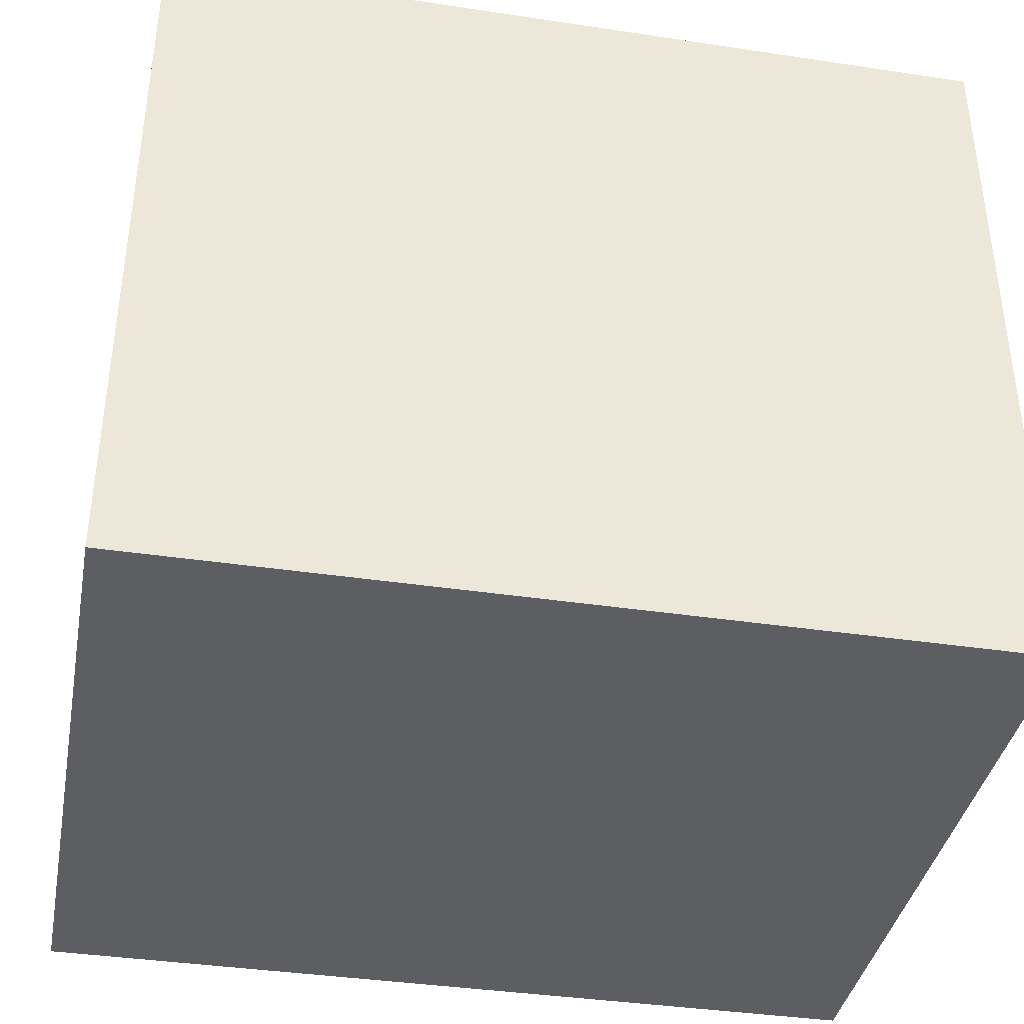
<metadata>
{"format":"obj","ext":"obj","renderer":"f3d","projection":"perspective","resolution":1024,"background":"white","views":[{"elev":-38.6,"azim":169.3,"up":"+Y"}]}
</metadata>
<code>
v -0.6368 -0.5632 -0.5266
v 0.6368 -0.5632 -0.5266
v -0.6368 -0.5632 0.5266
v 0.6368 -0.5632 0.5266
v -0.6368 0.5632 -0.5266
v 0.6368 0.5632 -0.5266
v -0.6368 0.5632 0.5266
v 0.6368 0.5632 0.5266
v 0 0.5632 0
v 0.6368 0.5632 0
v 0 0.5632 -0.5266
v -0.6368 0.5632 0
v 0 0.5632 0.5266
v -0.6368 -0.5632 0
v -0.6368 0 0
v -0.6368 0 -0.5266
v -0.6368 0 0.5266
v 0 -0.5632 -0.5266
v 0 -0.5632 0
v 0.6368 -0.5632 0
v 0 -0.5632 0.5266
v 0.6368 0 -0.5266
v 0.6368 0 0
v 0.6368 0 0.5266
v 0 0 0.5266
v 0 0 -0.5266
v -0.3184 0.5632 -0.2633
v 0 0.5632 -0.2633
v -0.3184 0.5632 -0.5266
v 0.3184 0.5632 0.2633
v 0.6368 0.5632 0.2633
v 0.3184 0.5632 0
v 0.6368 0.5632 -0.2633
v 0.3184 0.5632 -0.5266
v 0.3184 0.5632 -0.2633
v -0.6368 0.5632 -0.2633
v -0.3184 0.5632 0
v -0.6368 0.5632 0.2633
v -0.3184 0.5632 0.5266
v -0.3184 0.5632 0.2633
v 0.3184 0.5632 0.5266
v 0 0.5632 0.2633
v -0.6368 -0.5632 -0.2633
v -0.6368 -0.2816 -0.2633
v -0.6368 -0.2816 -0.5266
v -0.6368 -0.5632 0.2633
v -0.6368 -0.2816 0.2633
v -0.6368 -0.2816 0
v -0.6368 0.2816 -0.2633
v -0.6368 0.2816 -0.5266
v -0.6368 0 -0.2633
v -0.6368 -0.2816 0.5266
v -0.6368 0 0.2633
v -0.6368 0.2816 0.5266
v -0.6368 0.2816 0.2633
v -0.6368 0.2816 0
v -0.3184 -0.5632 -0.5266
v -0.3184 -0.5632 -0.2633
v 0.3184 -0.5632 -0.5266
v 0.3184 -0.5632 -0.2633
v 0 -0.5632 -0.2633
v -0.3184 -0.5632 0.2633
v -0.3184 -0.5632 0
v 0.6368 -0.5632 -0.2633
v 0.3184 -0.5632 0
v 0.6368 -0.5632 0.2633
v 0.3184 -0.5632 0.5266
v 0.3184 -0.5632 0.2633
v -0.3184 -0.5632 0.5266
v 0 -0.5632 0.2633
v 0.6368 -0.2816 -0.5266
v 0.6368 0 -0.2633
v 0.6368 -0.2816 -0.2633
v 0.6368 0.2816 -0.5266
v 0.6368 0.2816 -0.2633
v 0.6368 0.2816 0.2633
v 0.6368 0.2816 0
v 0.6368 -0.2816 0
v 0.6368 0.2816 0.5266
v 0.6368 0 0.2633
v 0.6368 -0.2816 0.5266
v 0.6368 -0.2816 0.2633
v 0 -0.2816 0.5266
v -0.3184 -0.2816 0.5266
v 0.3184 -0.2816 0.5266
v 0.3184 0.2816 0.5266
v 0.3184 0 0.5266
v -0.3184 0 0.5266
v 0 0.2816 0.5266
v -0.3184 0.2816 0.5266
v -0.3184 -0.2816 -0.5266
v -0.3184 0.2816 -0.5266
v -0.3184 0 -0.5266
v 0.3184 -0.2816 -0.5266
v 0 -0.2816 -0.5266
v 0.3184 0 -0.5266
v 0 0.2816 -0.5266
v 0.3184 0.2816 -0.5266
v -0.4776 0.5632 -0.3949
v -0.3184 0.5632 -0.3949
v -0.4776 0.5632 -0.5266
v -0.1592 0.5632 -0.1316
v 0 0.5632 -0.1316
v -0.1592 0.5632 -0.2633
v 0 0.5632 -0.3949
v -0.1592 0.5632 -0.5266
v -0.1592 0.5632 -0.3949
v 0.1592 0.5632 0.1316
v 0.3184 0.5632 0.1316
v 0.1592 0.5632 0
v 0.4776 0.5632 0.3949
v 0.6368 0.5632 0.3949
v 0.4776 0.5632 0.2633
v 0.6368 0.5632 0.1316
v 0.4776 0.5632 0
v 0.4776 0.5632 0.1316
v 0.6368 0.5632 -0.1316
v 0.4776 0.5632 -0.2633
v 0.4776 0.5632 -0.1316
v 0.6368 0.5632 -0.3949
v 0.4776 0.5632 -0.5266
v 0.4776 0.5632 -0.3949
v 0.1592 0.5632 -0.5266
v 0.1592 0.5632 -0.3949
v 0.3184 0.5632 -0.3949
v 0.1592 0.5632 -0.1316
v 0.3184 0.5632 -0.1316
v 0.1592 0.5632 -0.2633
v -0.6368 0.5632 -0.3949
v -0.4776 0.5632 -0.2633
v -0.6368 0.5632 -0.1316
v -0.4776 0.5632 0
v -0.4776 0.5632 -0.1316
v -0.1592 0.5632 0
v -0.3184 0.5632 -0.1316
v -0.6368 0.5632 0.1316
v -0.4776 0.5632 0.2633
v -0.4776 0.5632 0.1316
v -0.6368 0.5632 0.3949
v -0.4776 0.5632 0.5266
v -0.4776 0.5632 0.3949
v -0.1592 0.5632 0.5266
v -0.1592 0.5632 0.3949
v -0.3184 0.5632 0.3949
v 0.1592 0.5632 0.5266
v 0.1592 0.5632 0.3949
v 0 0.5632 0.3949
v 0.4776 0.5632 0.5266
v 0.3184 0.5632 0.3949
v 0 0.5632 0.1316
v 0.1592 0.5632 0.2633
v -0.3184 0.5632 0.1316
v -0.1592 0.5632 0.2633
v -0.1592 0.5632 0.1316
v -0.6368 -0.5632 -0.3949
v -0.6368 -0.4224 -0.3949
v -0.6368 -0.4224 -0.5266
v -0.6368 -0.5632 -0.1316
v -0.6368 -0.4224 -0.1316
v -0.6368 -0.4224 -0.2633
v -0.6368 -0.1408 -0.3949
v -0.6368 -0.1408 -0.5266
v -0.6368 -0.2816 -0.3949
v -0.6368 -0.5632 0.1316
v -0.6368 -0.4224 0.1316
v -0.6368 -0.4224 0
v -0.6368 -0.5632 0.3949
v -0.6368 -0.4224 0.3949
v -0.6368 -0.4224 0.2633
v -0.6368 -0.1408 0.1316
v -0.6368 -0.1408 0
v -0.6368 -0.2816 0.1316
v -0.6368 0.1408 -0.1316
v -0.6368 0.1408 -0.2633
v -0.6368 0 -0.1316
v -0.6368 0.4224 -0.3949
v -0.6368 0.4224 -0.5266
v -0.6368 0.2816 -0.3949
v -0.6368 0.1408 -0.5266
v -0.6368 0 -0.3949
v -0.6368 0.1408 -0.3949
v -0.6368 -0.2816 -0.1316
v -0.6368 -0.1408 -0.1316
v -0.6368 -0.1408 -0.2633
v -0.6368 -0.4224 0.5266
v -0.6368 -0.2816 0.3949
v -0.6368 -0.1408 0.5266
v -0.6368 0 0.3949
v -0.6368 -0.1408 0.3949
v -0.6368 0 0.1316
v -0.6368 -0.1408 0.2633
v -0.6368 0.1408 0.5266
v -0.6368 0.2816 0.3949
v -0.6368 0.1408 0.3949
v -0.6368 0.4224 0.5266
v -0.6368 0.4224 0.3949
v -0.6368 0.4224 0.1316
v -0.6368 0.4224 0.2633
v -0.6368 0.4224 -0.1316
v -0.6368 0.4224 0
v -0.6368 0.4224 -0.2633
v -0.6368 0.1408 0
v -0.6368 0.2816 -0.1316
v -0.6368 0.1408 0.2633
v -0.6368 0.2816 0.1316
v -0.6368 0.1408 0.1316
v -0.4776 -0.5632 -0.5266
v -0.4776 -0.5632 -0.3949
v -0.1592 -0.5632 -0.5266
v -0.1592 -0.5632 -0.3949
v -0.3184 -0.5632 -0.3949
v -0.4776 -0.5632 -0.1316
v -0.4776 -0.5632 -0.2633
v 0.1592 -0.5632 -0.5266
v 0.1592 -0.5632 -0.3949
v 0 -0.5632 -0.3949
v 0.4776 -0.5632 -0.5266
v 0.4776 -0.5632 -0.3949
v 0.3184 -0.5632 -0.3949
v 0.1592 -0.5632 -0.1316
v 0 -0.5632 -0.1316
v 0.1592 -0.5632 -0.2633
v -0.1592 -0.5632 0.1316
v -0.3184 -0.5632 0.1316
v -0.1592 -0.5632 0
v -0.4776 -0.5632 0.3949
v -0.4776 -0.5632 0.2633
v -0.4776 -0.5632 0
v -0.4776 -0.5632 0.1316
v -0.1592 -0.5632 -0.2633
v -0.1592 -0.5632 -0.1316
v -0.3184 -0.5632 -0.1316
v 0.6368 -0.5632 -0.3949
v 0.4776 -0.5632 -0.2633
v 0.6368 -0.5632 -0.1316
v 0.4776 -0.5632 0
v 0.4776 -0.5632 -0.1316
v 0.1592 -0.5632 0
v 0.3184 -0.5632 -0.1316
v 0.6368 -0.5632 0.1316
v 0.4776 -0.5632 0.2633
v 0.4776 -0.5632 0.1316
v 0.6368 -0.5632 0.3949
v 0.4776 -0.5632 0.5266
v 0.4776 -0.5632 0.3949
v 0.1592 -0.5632 0.5266
v 0.1592 -0.5632 0.3949
v 0.3184 -0.5632 0.3949
v -0.1592 -0.5632 0.5266
v -0.1592 -0.5632 0.3949
v 0 -0.5632 0.3949
v -0.4776 -0.5632 0.5266
v -0.3184 -0.5632 0.3949
v 0 -0.5632 0.1316
v -0.1592 -0.5632 0.2633
v 0.3184 -0.5632 0.1316
v 0.1592 -0.5632 0.2633
v 0.1592 -0.5632 0.1316
v 0.6368 -0.4224 -0.5266
v 0.6368 -0.2816 -0.3949
v 0.6368 -0.4224 -0.3949
v 0.6368 -0.1408 -0.5266
v 0.6368 0 -0.3949
v 0.6368 -0.1408 -0.3949
v 0.6368 0 -0.1316
v 0.6368 -0.1408 -0.1316
v 0.6368 -0.1408 -0.2633
v 0.6368 0.1408 -0.5266
v 0.6368 0.2816 -0.3949
v 0.6368 0.1408 -0.3949
v 0.6368 0.4224 -0.5266
v 0.6368 0.4224 -0.3949
v 0.6368 0.4224 -0.1316
v 0.6368 0.4224 -0.2633
v 0.6368 0.4224 0.1316
v 0.6368 0.4224 0
v 0.6368 0.4224 0.3949
v 0.6368 0.4224 0.2633
v 0.6368 0.1408 0.1316
v 0.6368 0.1408 0
v 0.6368 0.2816 0.1316
v 0.6368 0.1408 -0.2633
v 0.6368 0.2816 -0.1316
v 0.6368 0.1408 -0.1316
v 0.6368 -0.4224 -0.2633
v 0.6368 -0.1408 0
v 0.6368 -0.2816 -0.1316
v 0.6368 -0.4224 0
v 0.6368 -0.4224 -0.1316
v 0.6368 0.1408 0.2633
v 0.6368 0 0.1316
v 0.6368 0.4224 0.5266
v 0.6368 0.2816 0.3949
v 0.6368 0.1408 0.5266
v 0.6368 0 0.3949
v 0.6368 0.1408 0.3949
v 0.6368 -0.1408 0.5266
v 0.6368 -0.2816 0.3949
v 0.6368 -0.1408 0.3949
v 0.6368 -0.4224 0.5266
v 0.6368 -0.4224 0.3949
v 0.6368 -0.4224 0.1316
v 0.6368 -0.4224 0.2633
v 0.6368 -0.1408 0.1316
v 0.6368 -0.1408 0.2633
v 0.6368 -0.2816 0.1316
v -0.3184 -0.4224 0.5266
v -0.4776 -0.4224 0.5266
v 0 -0.4224 0.5266
v -0.1592 -0.4224 0.5266
v 0 -0.1408 0.5266
v -0.1592 -0.1408 0.5266
v -0.1592 -0.2816 0.5266
v 0.3184 -0.4224 0.5266
v 0.1592 -0.4224 0.5266
v 0.4776 -0.4224 0.5266
v 0.4776 -0.1408 0.5266
v 0.4776 -0.2816 0.5266
v 0.4776 0.1408 0.5266
v 0.4776 0 0.5266
v 0.4776 0.4224 0.5266
v 0.4776 0.2816 0.5266
v 0.1592 0.1408 0.5266
v 0.1592 0 0.5266
v 0.3184 0.1408 0.5266
v 0.1592 -0.2816 0.5266
v 0.3184 -0.1408 0.5266
v 0.1592 -0.1408 0.5266
v -0.4776 -0.2816 0.5266
v -0.1592 0 0.5266
v -0.3184 -0.1408 0.5266
v -0.4776 0 0.5266
v -0.4776 -0.1408 0.5266
v 0.1592 0.2816 0.5266
v 0 0.1408 0.5266
v 0.3184 0.4224 0.5266
v 0 0.4224 0.5266
v 0.1592 0.4224 0.5266
v -0.3184 0.4224 0.5266
v -0.1592 0.4224 0.5266
v -0.4776 0.4224 0.5266
v -0.4776 0.1408 0.5266
v -0.4776 0.2816 0.5266
v -0.1592 0.1408 0.5266
v -0.1592 0.2816 0.5266
v -0.3184 0.1408 0.5266
v -0.4776 -0.4224 -0.5266
v -0.4776 -0.1408 -0.5266
v -0.4776 -0.2816 -0.5266
v -0.1592 -0.4224 -0.5266
v -0.3184 -0.4224 -0.5266
v -0.4776 0.1408 -0.5266
v -0.4776 0 -0.5266
v -0.4776 0.4224 -0.5266
v -0.4776 0.2816 -0.5266
v -0.1592 0.1408 -0.5266
v -0.1592 0 -0.5266
v -0.3184 0.1408 -0.5266
v 0.1592 -0.1408 -0.5266
v 0.1592 -0.2816 -0.5266
v 0 -0.1408 -0.5266
v 0.4776 -0.4224 -0.5266
v 0.3184 -0.4224 -0.5266
v 0 -0.4224 -0.5266
v 0.1592 -0.4224 -0.5266
v -0.3184 -0.1408 -0.5266
v -0.1592 -0.1408 -0.5266
v -0.1592 -0.2816 -0.5266
v 0.4776 -0.2816 -0.5266
v 0.1592 0 -0.5266
v 0.3184 -0.1408 -0.5266
v 0.4776 0 -0.5266
v 0.4776 -0.1408 -0.5266
v -0.1592 0.2816 -0.5266
v 0 0.1408 -0.5266
v -0.3184 0.4224 -0.5266
v 0 0.4224 -0.5266
v -0.1592 0.4224 -0.5266
v 0.3184 0.4224 -0.5266
v 0.1592 0.4224 -0.5266
v 0.4776 0.4224 -0.5266
v 0.4776 0.1408 -0.5266
v 0.4776 0.2816 -0.5266
v 0.1592 0.1408 -0.5266
v 0.1592 0.2816 -0.5266
v 0.3184 0.1408 -0.5266
f 5 99 101
f 99 27 100
f 100 29 101
f 99 100 101
f 27 102 104
f 102 9 103
f 103 28 104
f 102 103 104
f 28 105 107
f 105 11 106
f 106 29 107
f 105 106 107
f 27 104 100
f 104 28 107
f 107 29 100
f 104 107 100
f 9 108 110
f 108 30 109
f 109 32 110
f 108 109 110
f 30 111 113
f 111 8 112
f 112 31 113
f 111 112 113
f 31 114 116
f 114 10 115
f 115 32 116
f 114 115 116
f 30 113 109
f 113 31 116
f 116 32 109
f 113 116 109
f 10 117 119
f 117 33 118
f 118 35 119
f 117 118 119
f 33 120 122
f 120 6 121
f 121 34 122
f 120 121 122
f 34 123 125
f 123 11 124
f 124 35 125
f 123 124 125
f 33 122 118
f 122 34 125
f 125 35 118
f 122 125 118
f 9 110 103
f 110 32 126
f 126 28 103
f 110 126 103
f 32 115 127
f 115 10 119
f 119 35 127
f 115 119 127
f 35 124 128
f 124 11 105
f 105 28 128
f 124 105 128
f 32 127 126
f 127 35 128
f 128 28 126
f 127 128 126
f 5 129 99
f 129 36 130
f 130 27 99
f 129 130 99
f 36 131 133
f 131 12 132
f 132 37 133
f 131 132 133
f 37 134 135
f 134 9 102
f 102 27 135
f 134 102 135
f 36 133 130
f 133 37 135
f 135 27 130
f 133 135 130
f 12 136 138
f 136 38 137
f 137 40 138
f 136 137 138
f 38 139 141
f 139 7 140
f 140 39 141
f 139 140 141
f 39 142 144
f 142 13 143
f 143 40 144
f 142 143 144
f 38 141 137
f 141 39 144
f 144 40 137
f 141 144 137
f 13 145 147
f 145 41 146
f 146 42 147
f 145 146 147
f 41 148 149
f 148 8 111
f 111 30 149
f 148 111 149
f 30 108 151
f 108 9 150
f 150 42 151
f 108 150 151
f 41 149 146
f 149 30 151
f 151 42 146
f 149 151 146
f 12 138 132
f 138 40 152
f 152 37 132
f 138 152 132
f 40 143 153
f 143 13 147
f 147 42 153
f 143 147 153
f 42 150 154
f 150 9 134
f 134 37 154
f 150 134 154
f 40 153 152
f 153 42 154
f 154 37 152
f 153 154 152
f 1 155 157
f 155 43 156
f 156 45 157
f 155 156 157
f 43 158 160
f 158 14 159
f 159 44 160
f 158 159 160
f 44 161 163
f 161 16 162
f 162 45 163
f 161 162 163
f 43 160 156
f 160 44 163
f 163 45 156
f 160 163 156
f 14 164 166
f 164 46 165
f 165 48 166
f 164 165 166
f 46 167 169
f 167 3 168
f 168 47 169
f 167 168 169
f 47 170 172
f 170 15 171
f 171 48 172
f 170 171 172
f 46 169 165
f 169 47 172
f 172 48 165
f 169 172 165
f 15 173 175
f 173 49 174
f 174 51 175
f 173 174 175
f 49 176 178
f 176 5 177
f 177 50 178
f 176 177 178
f 50 179 181
f 179 16 180
f 180 51 181
f 179 180 181
f 49 178 174
f 178 50 181
f 181 51 174
f 178 181 174
f 14 166 159
f 166 48 182
f 182 44 159
f 166 182 159
f 48 171 183
f 171 15 175
f 175 51 183
f 171 175 183
f 51 180 184
f 180 16 161
f 161 44 184
f 180 161 184
f 48 183 182
f 183 51 184
f 184 44 182
f 183 184 182
f 3 185 168
f 185 52 186
f 186 47 168
f 185 186 168
f 52 187 189
f 187 17 188
f 188 53 189
f 187 188 189
f 53 190 191
f 190 15 170
f 170 47 191
f 190 170 191
f 52 189 186
f 189 53 191
f 191 47 186
f 189 191 186
f 17 192 194
f 192 54 193
f 193 55 194
f 192 193 194
f 54 195 196
f 195 7 139
f 139 38 196
f 195 139 196
f 38 136 198
f 136 12 197
f 197 55 198
f 136 197 198
f 54 196 193
f 196 38 198
f 198 55 193
f 196 198 193
f 12 131 200
f 131 36 199
f 199 56 200
f 131 199 200
f 36 129 201
f 129 5 176
f 176 49 201
f 129 176 201
f 49 173 203
f 173 15 202
f 202 56 203
f 173 202 203
f 36 201 199
f 201 49 203
f 203 56 199
f 201 203 199
f 17 194 188
f 194 55 204
f 204 53 188
f 194 204 188
f 55 197 205
f 197 12 200
f 200 56 205
f 197 200 205
f 56 202 206
f 202 15 190
f 190 53 206
f 202 190 206
f 55 205 204
f 205 56 206
f 206 53 204
f 205 206 204
f 1 207 155
f 207 57 208
f 208 43 155
f 207 208 155
f 57 209 211
f 209 18 210
f 210 58 211
f 209 210 211
f 58 212 213
f 212 14 158
f 158 43 213
f 212 158 213
f 57 211 208
f 211 58 213
f 213 43 208
f 211 213 208
f 18 214 216
f 214 59 215
f 215 61 216
f 214 215 216
f 59 217 219
f 217 2 218
f 218 60 219
f 217 218 219
f 60 220 222
f 220 19 221
f 221 61 222
f 220 221 222
f 59 219 215
f 219 60 222
f 222 61 215
f 219 222 215
f 19 223 225
f 223 62 224
f 224 63 225
f 223 224 225
f 62 226 227
f 226 3 167
f 167 46 227
f 226 167 227
f 46 164 229
f 164 14 228
f 228 63 229
f 164 228 229
f 62 227 224
f 227 46 229
f 229 63 224
f 227 229 224
f 18 216 210
f 216 61 230
f 230 58 210
f 216 230 210
f 61 221 231
f 221 19 225
f 225 63 231
f 221 225 231
f 63 228 232
f 228 14 212
f 212 58 232
f 228 212 232
f 61 231 230
f 231 63 232
f 232 58 230
f 231 232 230
f 2 233 218
f 233 64 234
f 234 60 218
f 233 234 218
f 64 235 237
f 235 20 236
f 236 65 237
f 235 236 237
f 65 238 239
f 238 19 220
f 220 60 239
f 238 220 239
f 64 237 234
f 237 65 239
f 239 60 234
f 237 239 234
f 20 240 242
f 240 66 241
f 241 68 242
f 240 241 242
f 66 243 245
f 243 4 244
f 244 67 245
f 243 244 245
f 67 246 248
f 246 21 247
f 247 68 248
f 246 247 248
f 66 245 241
f 245 67 248
f 248 68 241
f 245 248 241
f 21 249 251
f 249 69 250
f 250 70 251
f 249 250 251
f 69 252 253
f 252 3 226
f 226 62 253
f 252 226 253
f 62 223 255
f 223 19 254
f 254 70 255
f 223 254 255
f 69 253 250
f 253 62 255
f 255 70 250
f 253 255 250
f 20 242 236
f 242 68 256
f 256 65 236
f 242 256 236
f 68 247 257
f 247 21 251
f 251 70 257
f 247 251 257
f 70 254 258
f 254 19 238
f 238 65 258
f 254 238 258
f 68 257 256
f 257 70 258
f 258 65 256
f 257 258 256
f 2 259 261
f 259 71 260
f 260 73 261
f 259 260 261
f 71 262 264
f 262 22 263
f 263 72 264
f 262 263 264
f 72 265 267
f 265 23 266
f 266 73 267
f 265 266 267
f 71 264 260
f 264 72 267
f 267 73 260
f 264 267 260
f 22 268 270
f 268 74 269
f 269 75 270
f 268 269 270
f 74 271 272
f 271 6 120
f 120 33 272
f 271 120 272
f 33 117 274
f 117 10 273
f 273 75 274
f 117 273 274
f 74 272 269
f 272 33 274
f 274 75 269
f 272 274 269
f 10 114 276
f 114 31 275
f 275 77 276
f 114 275 276
f 31 112 278
f 112 8 277
f 277 76 278
f 112 277 278
f 76 279 281
f 279 23 280
f 280 77 281
f 279 280 281
f 31 278 275
f 278 76 281
f 281 77 275
f 278 281 275
f 22 270 263
f 270 75 282
f 282 72 263
f 270 282 263
f 75 273 283
f 273 10 276
f 276 77 283
f 273 276 283
f 77 280 284
f 280 23 265
f 265 72 284
f 280 265 284
f 75 283 282
f 283 77 284
f 284 72 282
f 283 284 282
f 2 261 233
f 261 73 285
f 285 64 233
f 261 285 233
f 73 266 287
f 266 23 286
f 286 78 287
f 266 286 287
f 78 288 289
f 288 20 235
f 235 64 289
f 288 235 289
f 73 287 285
f 287 78 289
f 289 64 285
f 287 289 285
f 23 279 291
f 279 76 290
f 290 80 291
f 279 290 291
f 76 277 293
f 277 8 292
f 292 79 293
f 277 292 293
f 79 294 296
f 294 24 295
f 295 80 296
f 294 295 296
f 76 293 290
f 293 79 296
f 296 80 290
f 293 296 290
f 24 297 299
f 297 81 298
f 298 82 299
f 297 298 299
f 81 300 301
f 300 4 243
f 243 66 301
f 300 243 301
f 66 240 303
f 240 20 302
f 302 82 303
f 240 302 303
f 81 301 298
f 301 66 303
f 303 82 298
f 301 303 298
f 23 291 286
f 291 80 304
f 304 78 286
f 291 304 286
f 80 295 305
f 295 24 299
f 299 82 305
f 295 299 305
f 82 302 306
f 302 20 288
f 288 78 306
f 302 288 306
f 80 305 304
f 305 82 306
f 306 78 304
f 305 306 304
f 3 252 308
f 252 69 307
f 307 84 308
f 252 307 308
f 69 249 310
f 249 21 309
f 309 83 310
f 249 309 310
f 83 311 313
f 311 25 312
f 312 84 313
f 311 312 313
f 69 310 307
f 310 83 313
f 313 84 307
f 310 313 307
f 21 246 315
f 246 67 314
f 314 85 315
f 246 314 315
f 67 244 316
f 244 4 300
f 300 81 316
f 244 300 316
f 81 297 318
f 297 24 317
f 317 85 318
f 297 317 318
f 67 316 314
f 316 81 318
f 318 85 314
f 316 318 314
f 24 294 320
f 294 79 319
f 319 87 320
f 294 319 320
f 79 292 322
f 292 8 321
f 321 86 322
f 292 321 322
f 86 323 325
f 323 25 324
f 324 87 325
f 323 324 325
f 79 322 319
f 322 86 325
f 325 87 319
f 322 325 319
f 21 315 309
f 315 85 326
f 326 83 309
f 315 326 309
f 85 317 327
f 317 24 320
f 320 87 327
f 317 320 327
f 87 324 328
f 324 25 311
f 311 83 328
f 324 311 328
f 85 327 326
f 327 87 328
f 328 83 326
f 327 328 326
f 3 308 185
f 308 84 329
f 329 52 185
f 308 329 185
f 84 312 331
f 312 25 330
f 330 88 331
f 312 330 331
f 88 332 333
f 332 17 187
f 187 52 333
f 332 187 333
f 84 331 329
f 331 88 333
f 333 52 329
f 331 333 329
f 25 323 335
f 323 86 334
f 334 89 335
f 323 334 335
f 86 321 336
f 321 8 148
f 148 41 336
f 321 148 336
f 41 145 338
f 145 13 337
f 337 89 338
f 145 337 338
f 86 336 334
f 336 41 338
f 338 89 334
f 336 338 334
f 13 142 340
f 142 39 339
f 339 90 340
f 142 339 340
f 39 140 341
f 140 7 195
f 195 54 341
f 140 195 341
f 54 192 343
f 192 17 342
f 342 90 343
f 192 342 343
f 39 341 339
f 341 54 343
f 343 90 339
f 341 343 339
f 25 335 330
f 335 89 344
f 344 88 330
f 335 344 330
f 89 337 345
f 337 13 340
f 340 90 345
f 337 340 345
f 90 342 346
f 342 17 332
f 332 88 346
f 342 332 346
f 89 345 344
f 345 90 346
f 346 88 344
f 345 346 344
f 1 157 207
f 157 45 347
f 347 57 207
f 157 347 207
f 45 162 349
f 162 16 348
f 348 91 349
f 162 348 349
f 91 350 351
f 350 18 209
f 209 57 351
f 350 209 351
f 45 349 347
f 349 91 351
f 351 57 347
f 349 351 347
f 16 179 353
f 179 50 352
f 352 93 353
f 179 352 353
f 50 177 355
f 177 5 354
f 354 92 355
f 177 354 355
f 92 356 358
f 356 26 357
f 357 93 358
f 356 357 358
f 50 355 352
f 355 92 358
f 358 93 352
f 355 358 352
f 26 359 361
f 359 94 360
f 360 95 361
f 359 360 361
f 94 362 363
f 362 2 217
f 217 59 363
f 362 217 363
f 59 214 365
f 214 18 364
f 364 95 365
f 214 364 365
f 94 363 360
f 363 59 365
f 365 95 360
f 363 365 360
f 16 353 348
f 353 93 366
f 366 91 348
f 353 366 348
f 93 357 367
f 357 26 361
f 361 95 367
f 357 361 367
f 95 364 368
f 364 18 350
f 350 91 368
f 364 350 368
f 93 367 366
f 367 95 368
f 368 91 366
f 367 368 366
f 2 362 259
f 362 94 369
f 369 71 259
f 362 369 259
f 94 359 371
f 359 26 370
f 370 96 371
f 359 370 371
f 96 372 373
f 372 22 262
f 262 71 373
f 372 262 373
f 94 371 369
f 371 96 373
f 373 71 369
f 371 373 369
f 26 356 375
f 356 92 374
f 374 97 375
f 356 374 375
f 92 354 376
f 354 5 101
f 101 29 376
f 354 101 376
f 29 106 378
f 106 11 377
f 377 97 378
f 106 377 378
f 92 376 374
f 376 29 378
f 378 97 374
f 376 378 374
f 11 123 380
f 123 34 379
f 379 98 380
f 123 379 380
f 34 121 381
f 121 6 271
f 271 74 381
f 121 271 381
f 74 268 383
f 268 22 382
f 382 98 383
f 268 382 383
f 34 381 379
f 381 74 383
f 383 98 379
f 381 383 379
f 26 375 370
f 375 97 384
f 384 96 370
f 375 384 370
f 97 377 385
f 377 11 380
f 380 98 385
f 377 380 385
f 98 382 386
f 382 22 372
f 372 96 386
f 382 372 386
f 97 385 384
f 385 98 386
f 386 96 384
f 385 386 384

</code>
